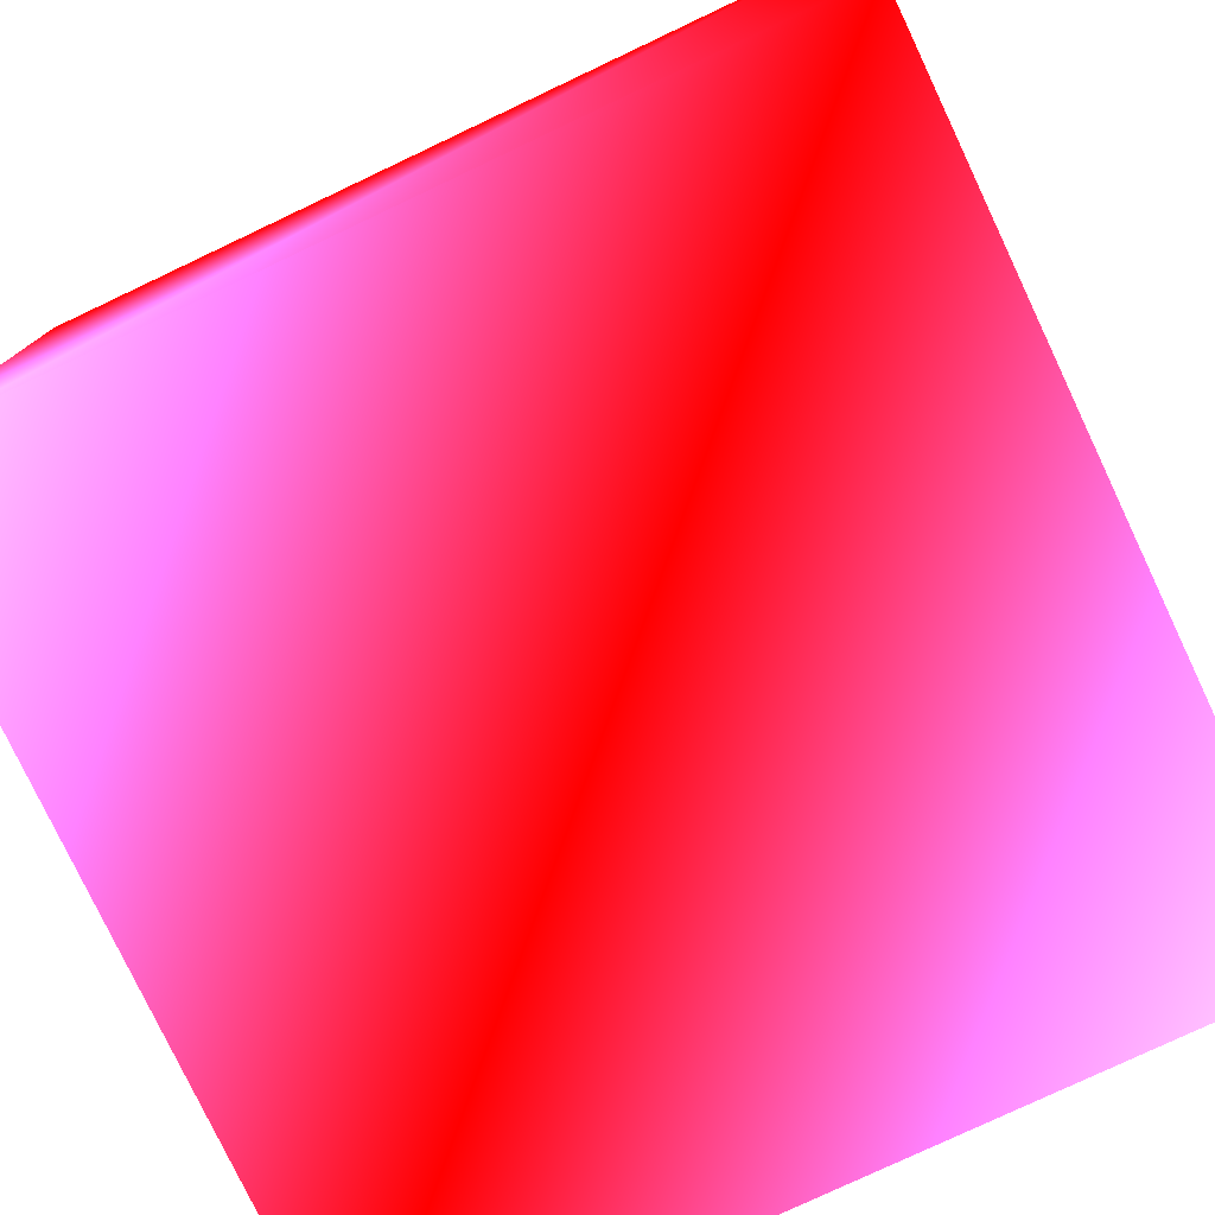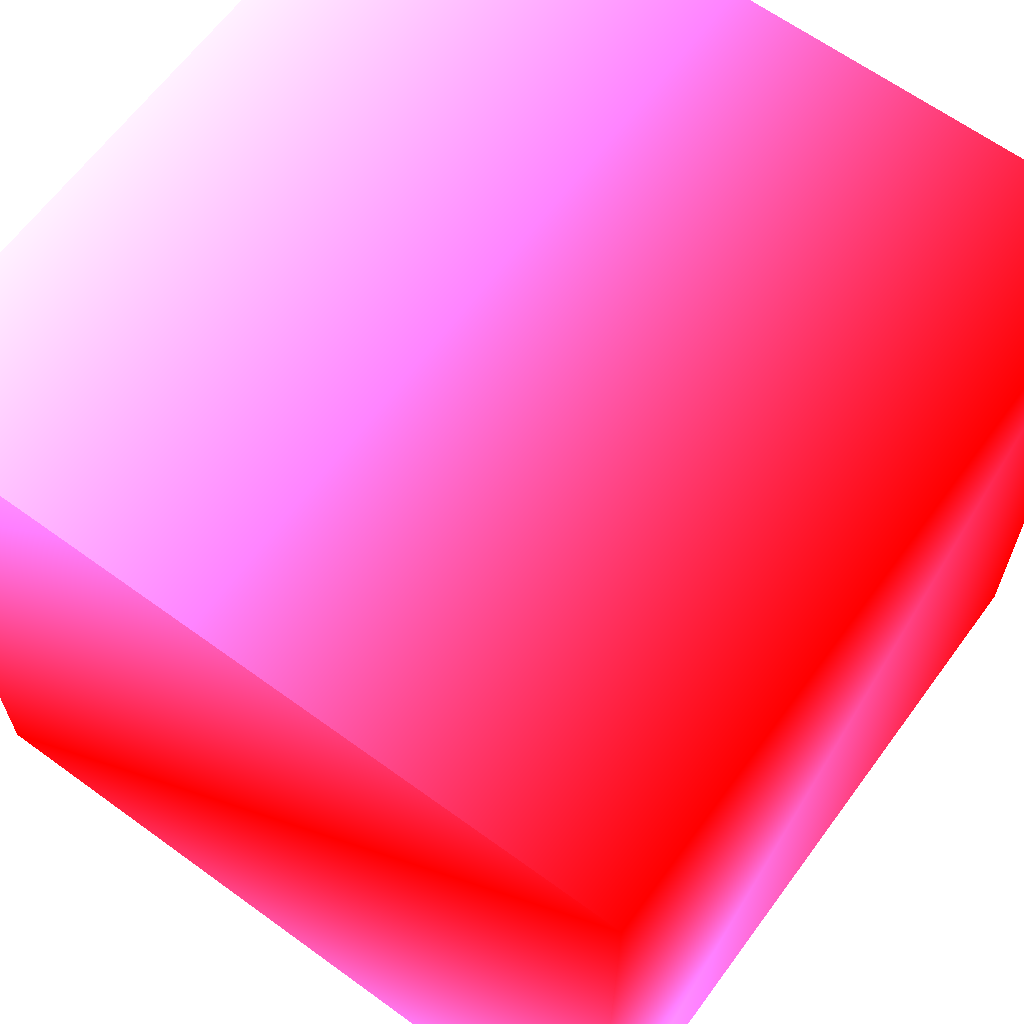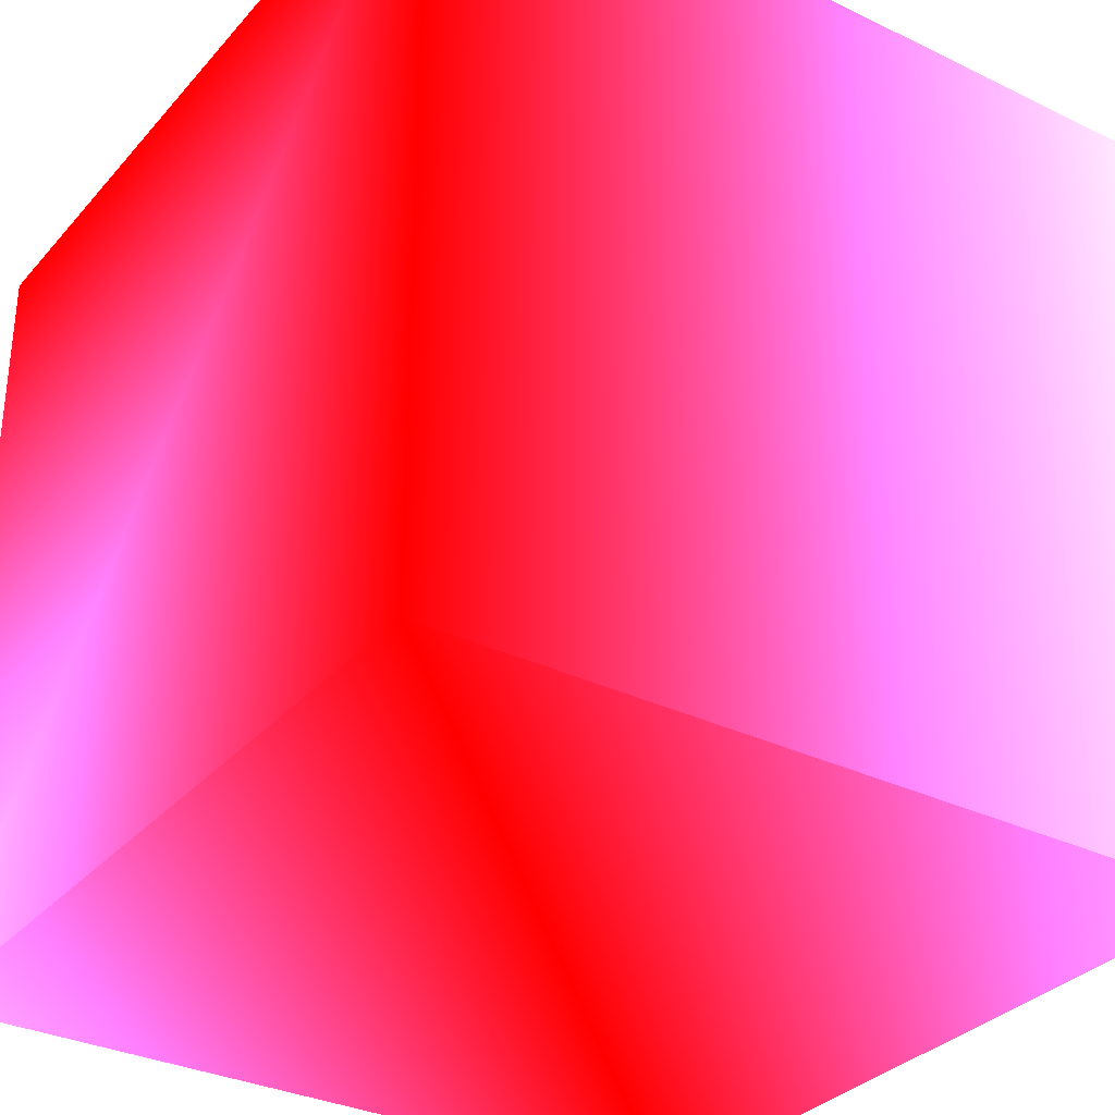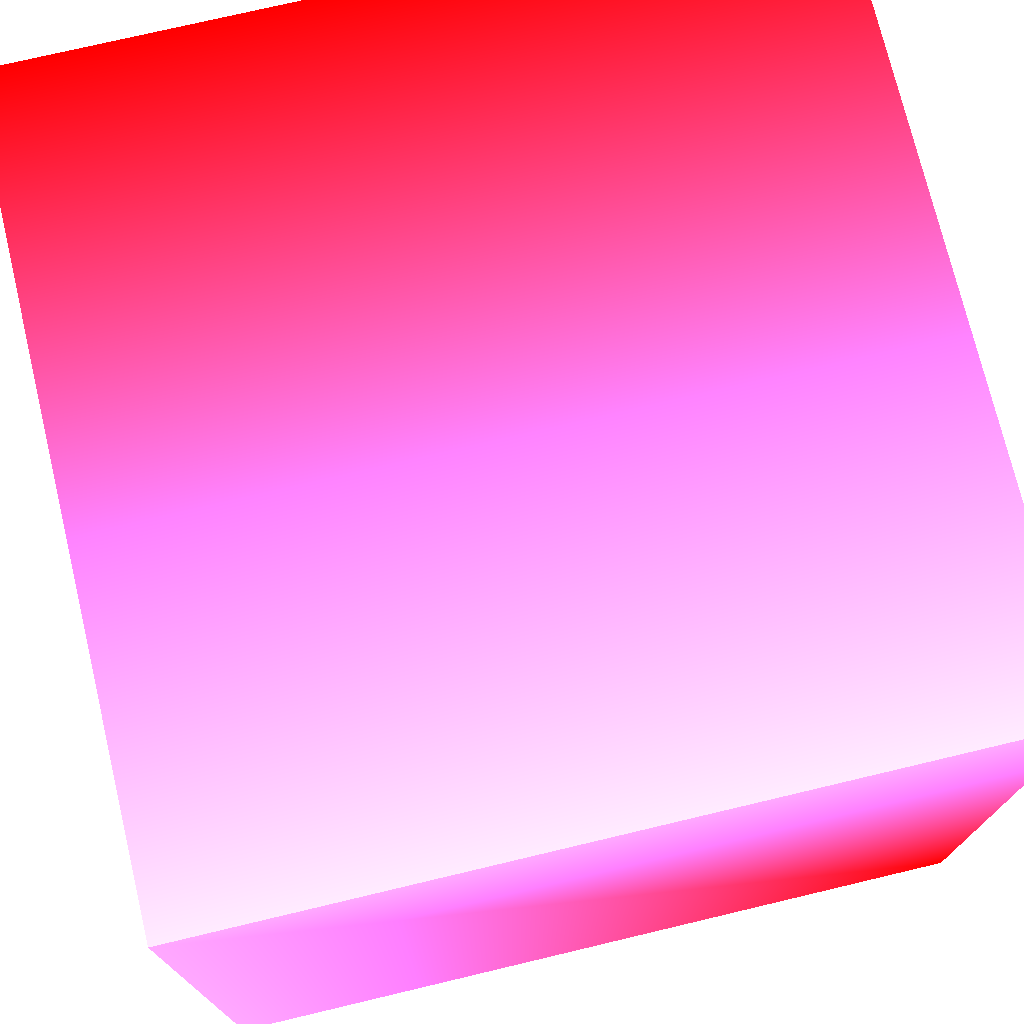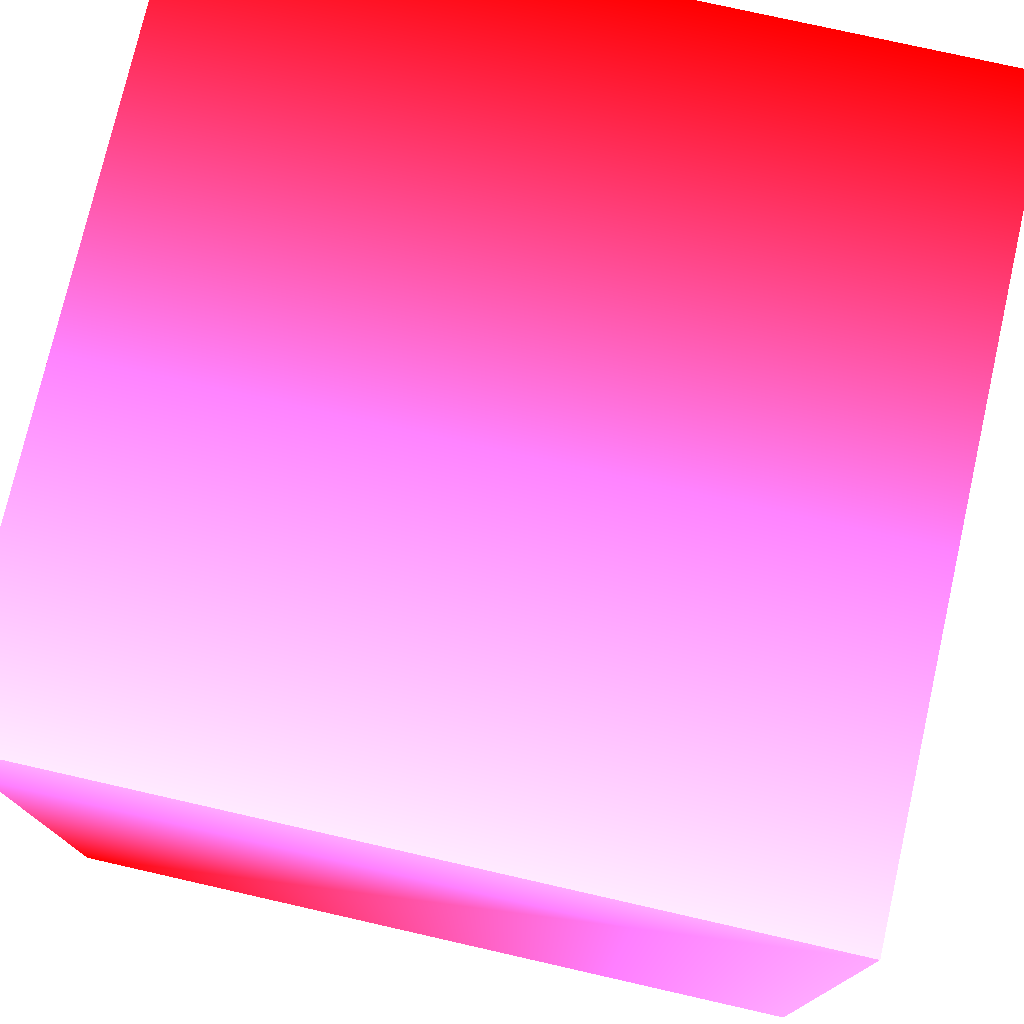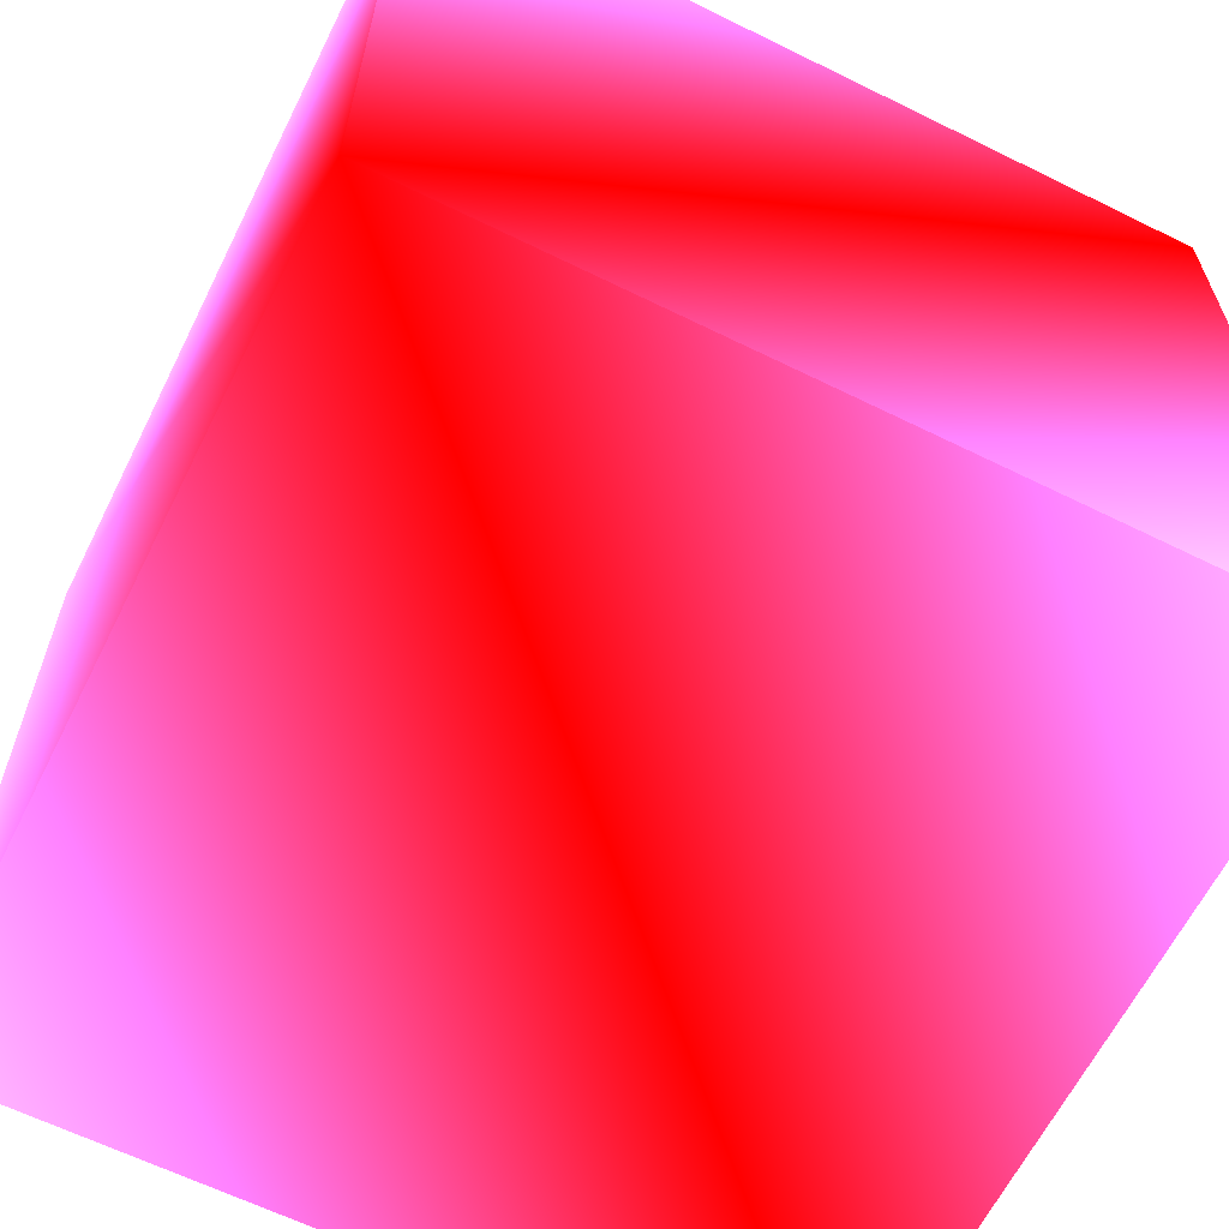
<metadata>
{"format":"obj","ext":"obj","renderer":"f3d","projection":"perspective","resolution":1024,"background":"white","views":[{"elev":-78.1,"azim":115.3,"up":"+Z"},{"elev":64.1,"azim":36.3,"up":"+Z"},{"elev":-32.3,"azim":146.0,"up":"+Z"},{"elev":74.2,"azim":-103.4,"up":"+Z"},{"elev":75.9,"azim":-77.2,"up":"+Y"},{"elev":-63.3,"azim":-26.5,"up":"+Z"}]}
</metadata>
<code>
g cube
v   0   0   0   1   0 0 0
v   0   0   1   1   0.5 1 0.5
v   0   1   0   1   0.5 1 0.5
v   0   1   1   1   0.5 1 0.5
v   1   0   0   1   0.5 1 0.5
v   1   0   1   1   0 0 0
v   1   1   0   1   0 0 0
v   1   1   1   1   0 0 0
f 1 7 5
f 1 3 7
f 1 4 3
f 1 2 4
f 3 8 7
f 3 4 8
f 5 7 8
f 5 8 6
f 1 5 6
f 1 6 2
f 2 6 8
f 2 8 4

</code>
